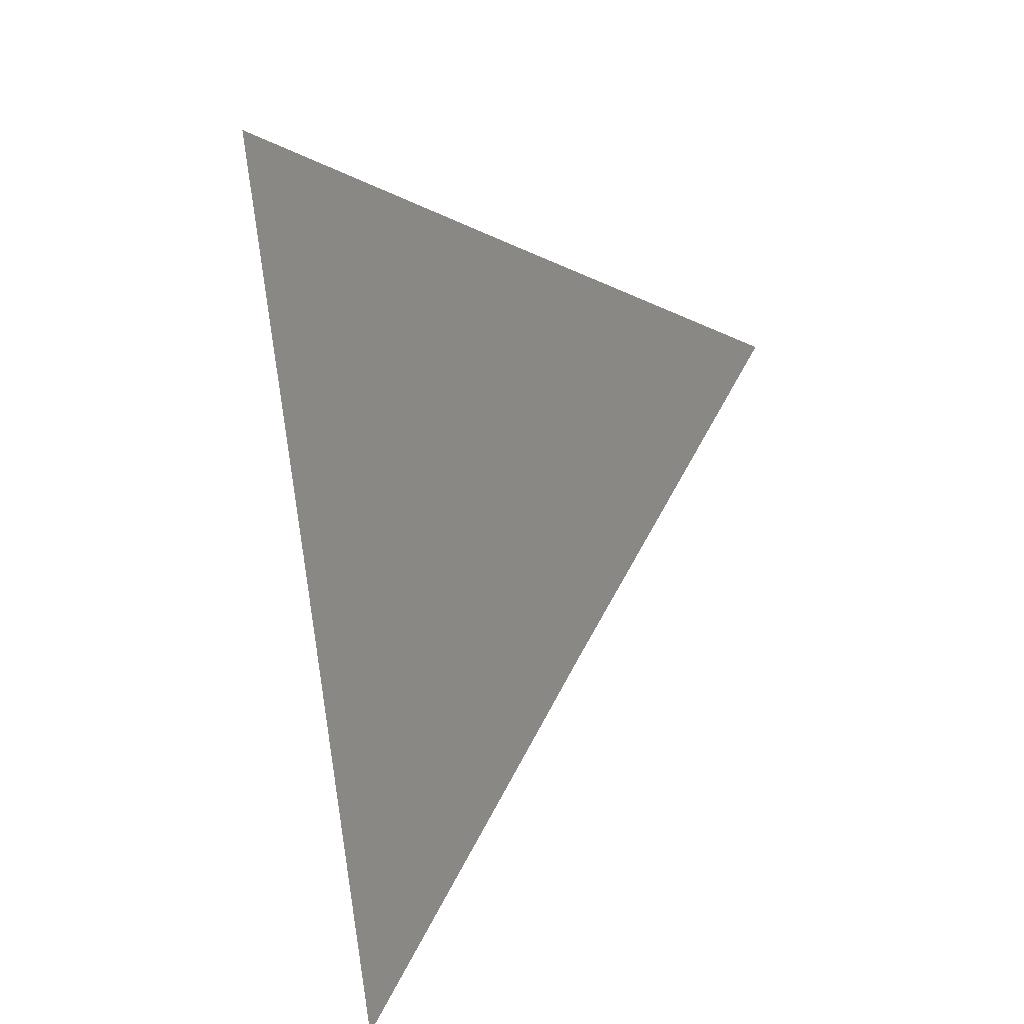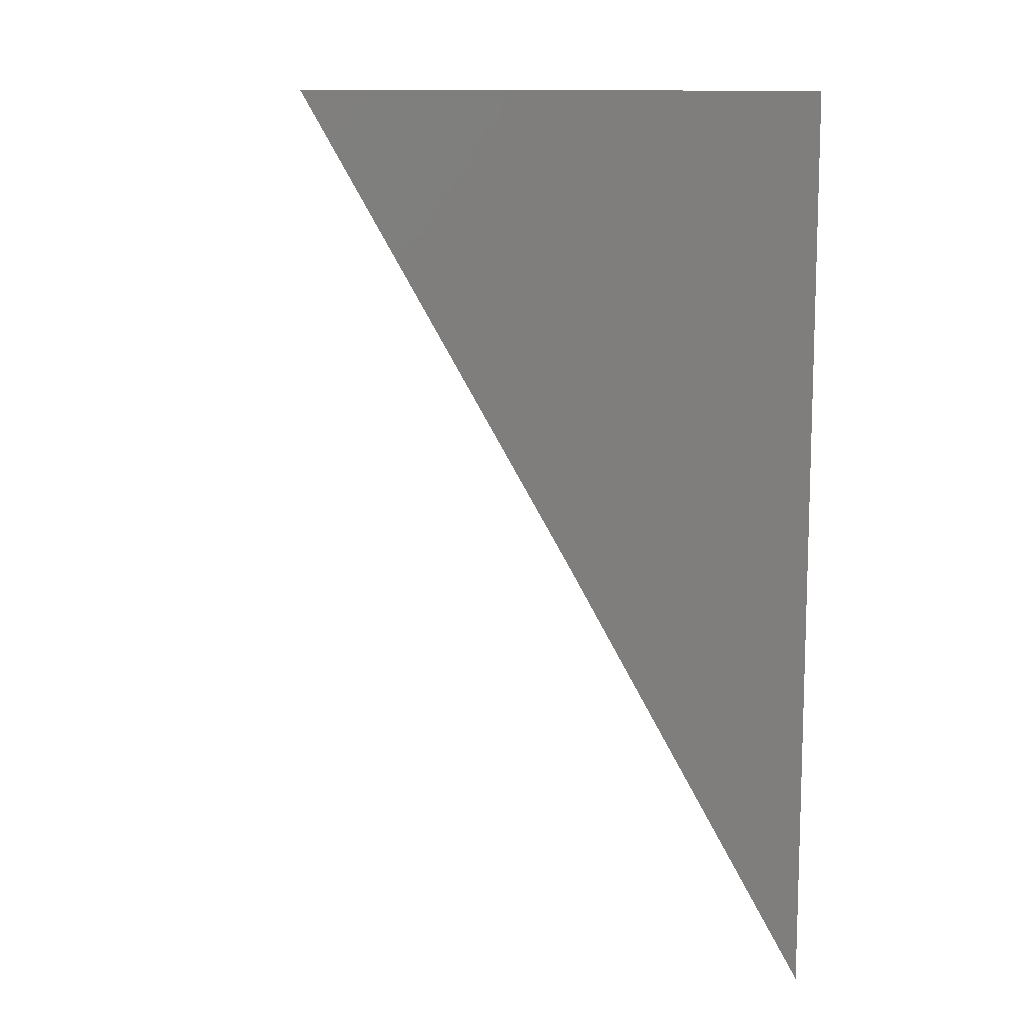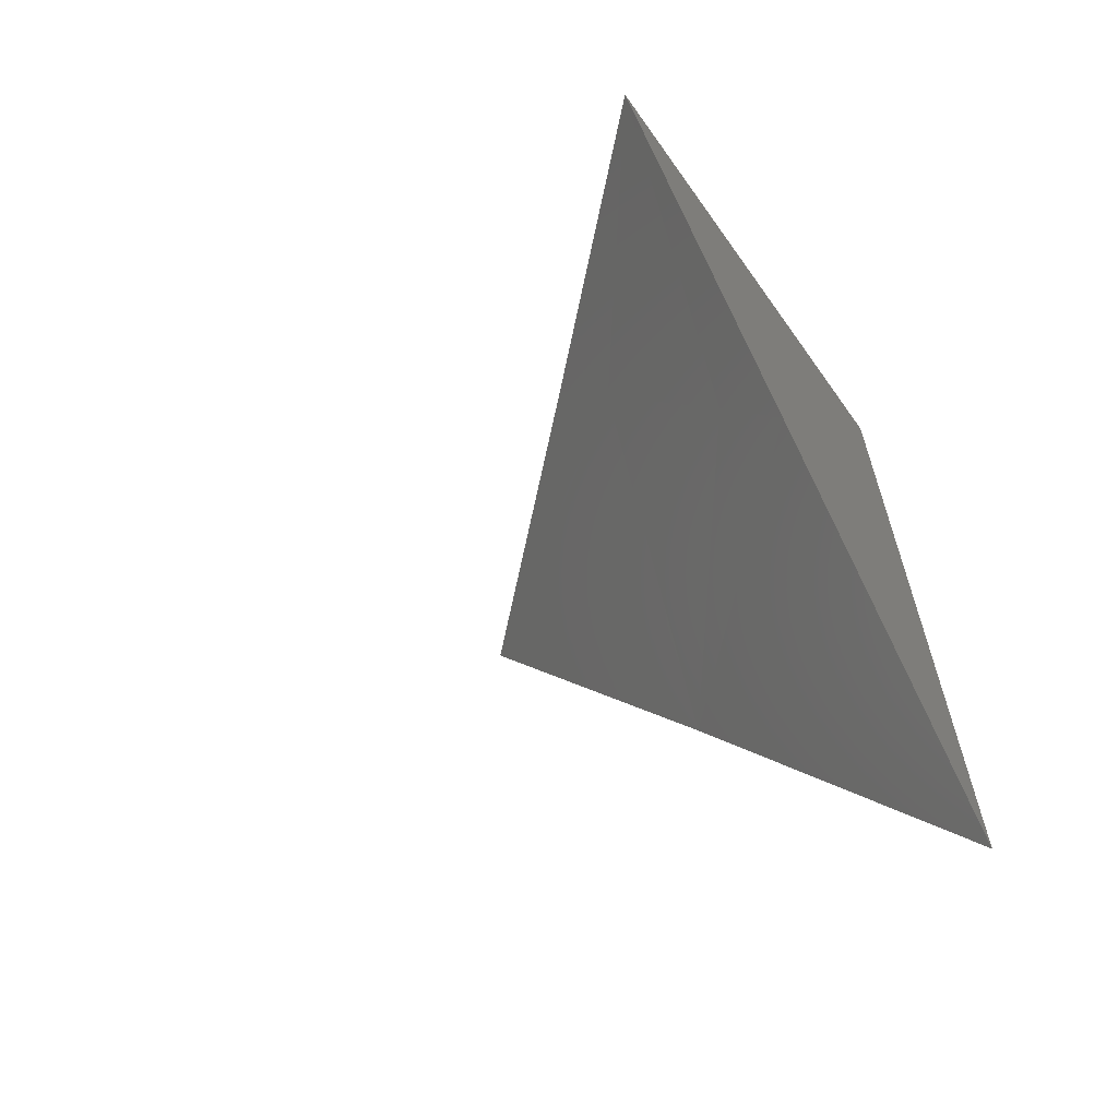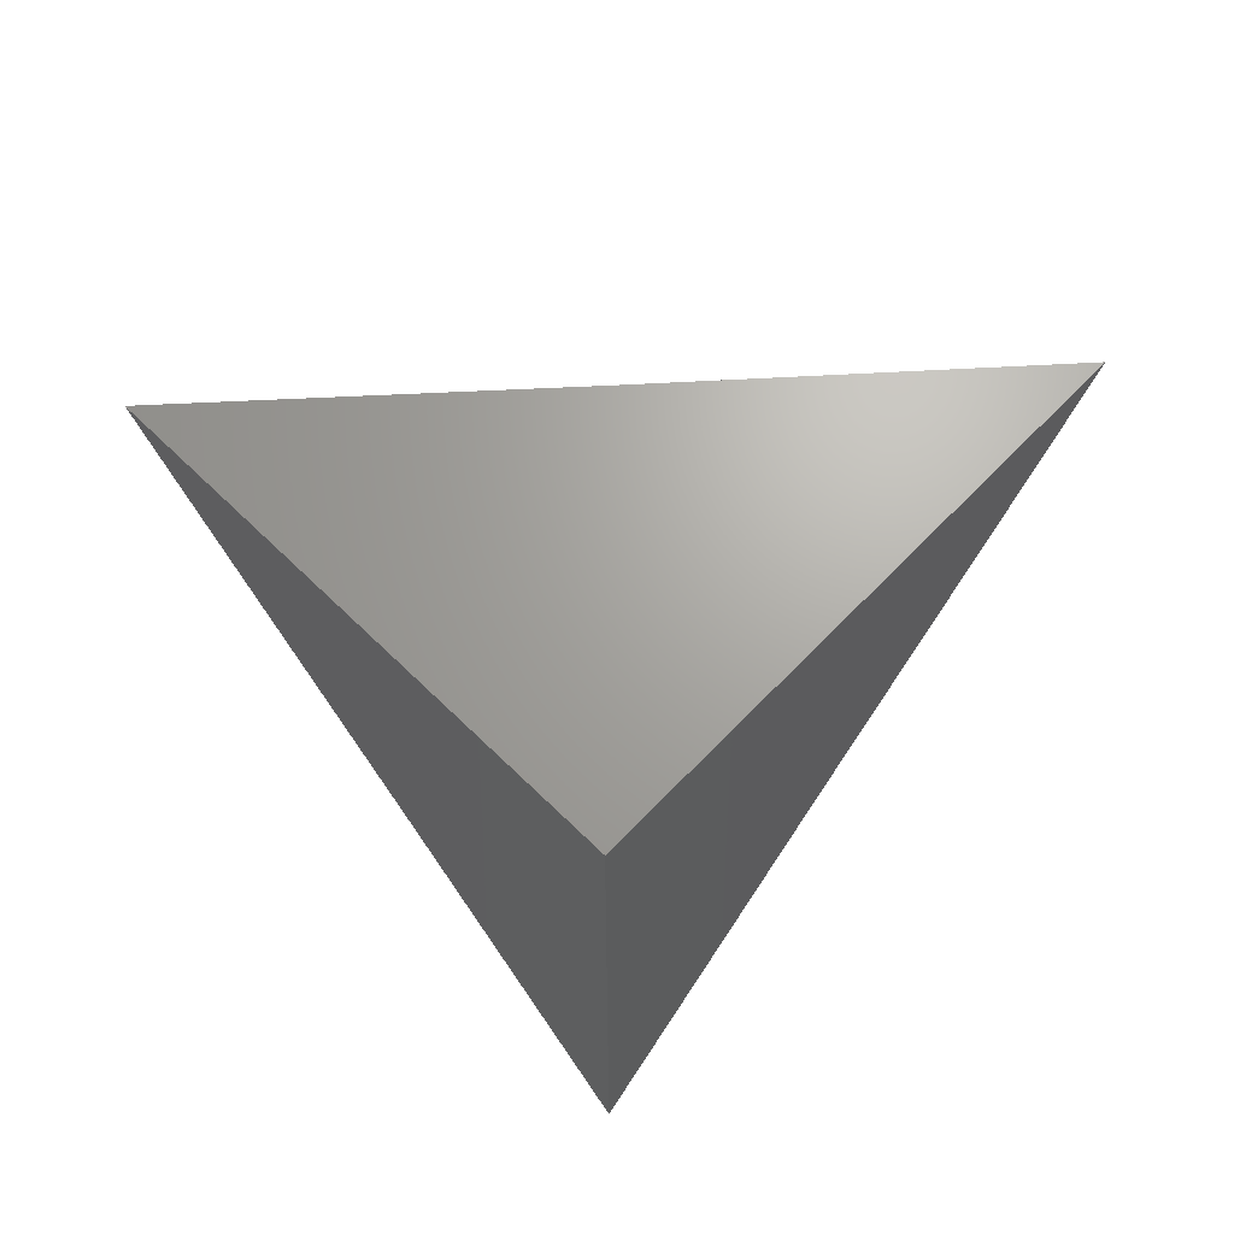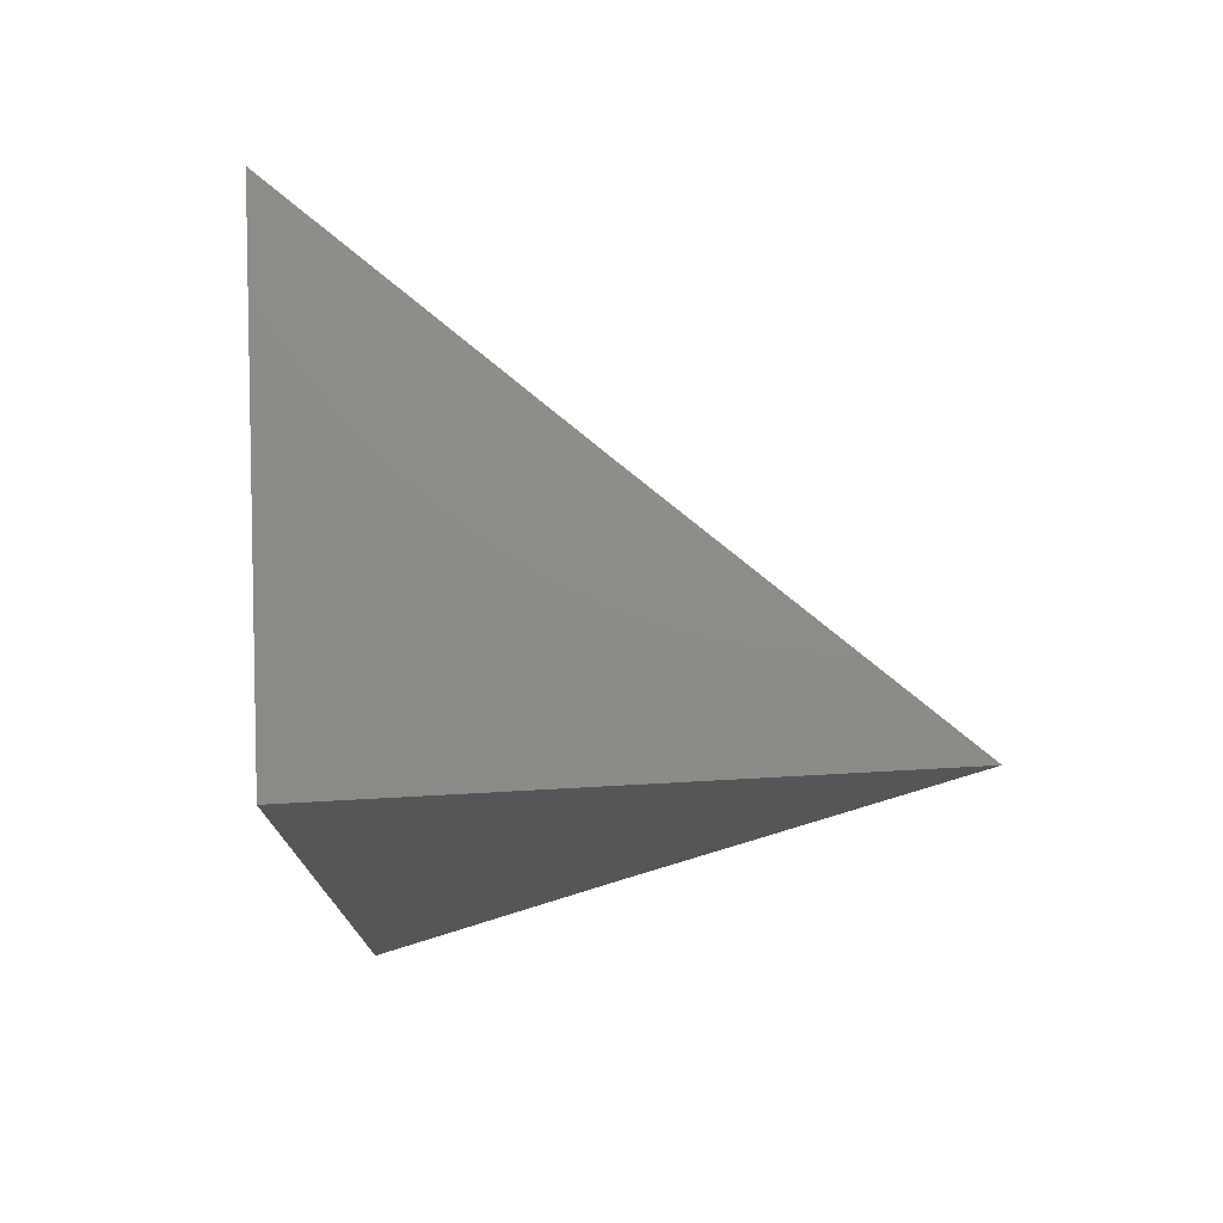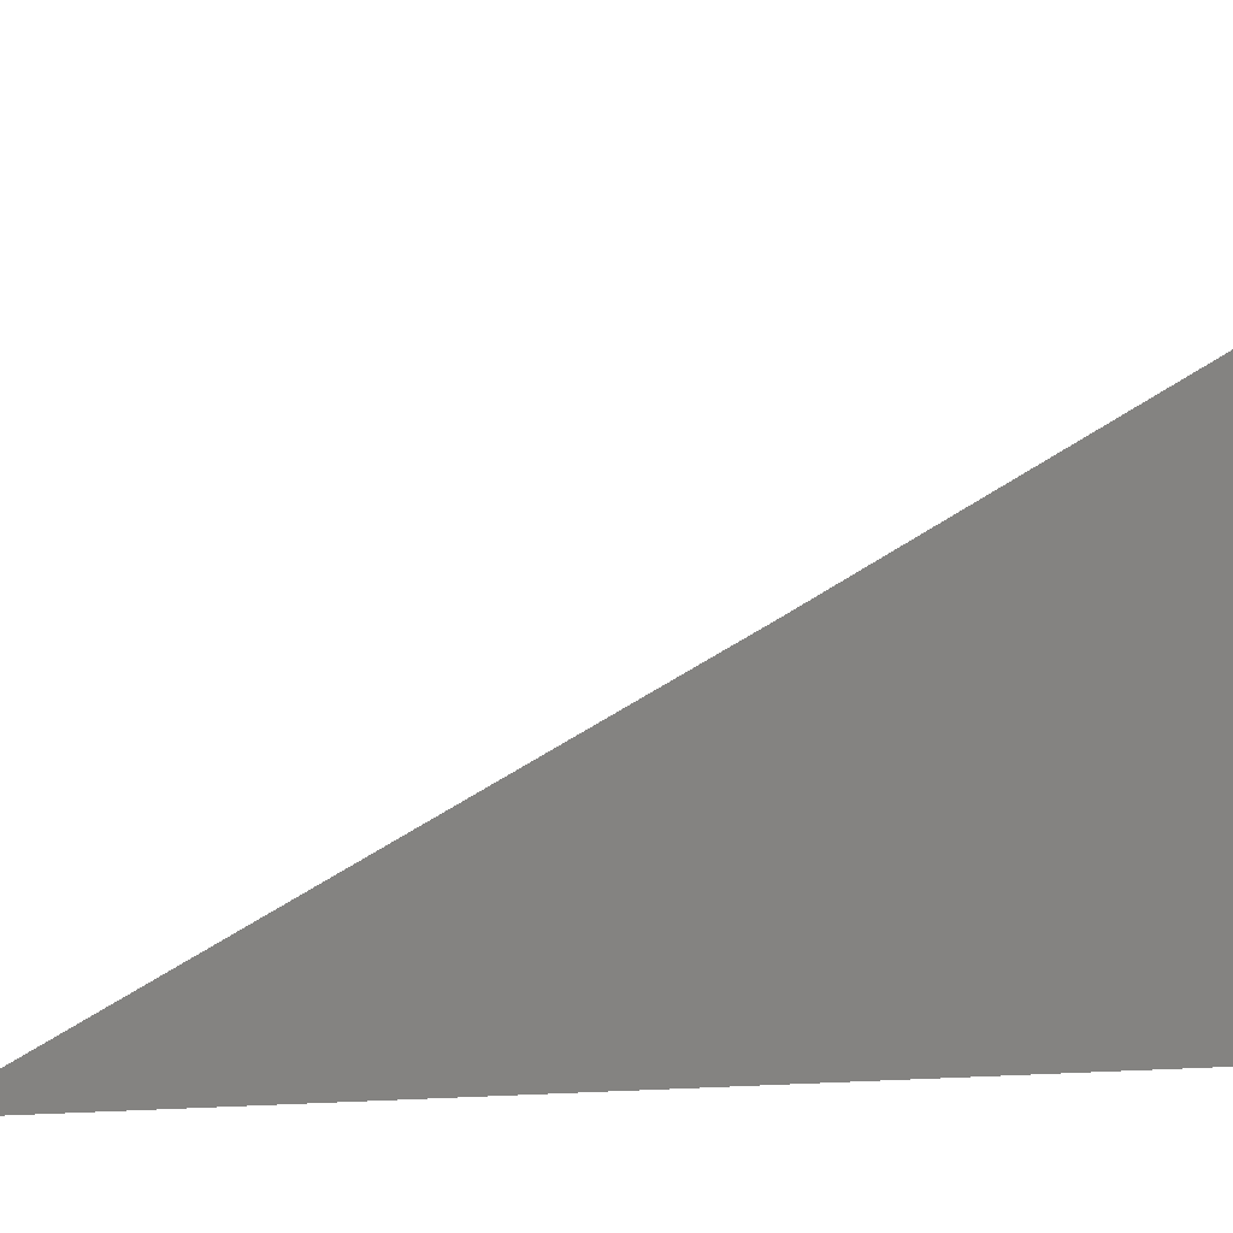
<metadata>
{"format":"stl","ext":"stl","renderer":"f3d","projection":"perspective","resolution":1024,"background":"white","views":[{"elev":-42.3,"azim":-71.7,"up":"+Y"},{"elev":11.3,"azim":78.9,"up":"+Y"},{"elev":-63.9,"azim":35.4,"up":"+Y"},{"elev":67.5,"azim":134.2,"up":"+Y"},{"elev":75.2,"azim":176.9,"up":"+Y"},{"elev":-0.4,"azim":71.4,"up":"+Z"}]}
</metadata>
<code>
# stl→obj: 9 verts, 14 faces
v 6.955 4 -7.958
v 6.91 4 -8
v 6.966 3.981 -7.958
v 6.955 3.924 -8
v 6.989 3.943 -7.958
v 7 3.924 -7.959
v 7 4 -7.916
v 7 3.847 -8
v 7 4 -8
f 1 2 3
f 3 2 4
f 3 4 5
f 5 4 6
f 5 6 7
f 4 8 6
f 5 7 3
f 3 7 1
f 7 6 9
f 9 6 8
f 8 4 9
f 9 4 2
f 2 1 9
f 9 1 7

</code>
